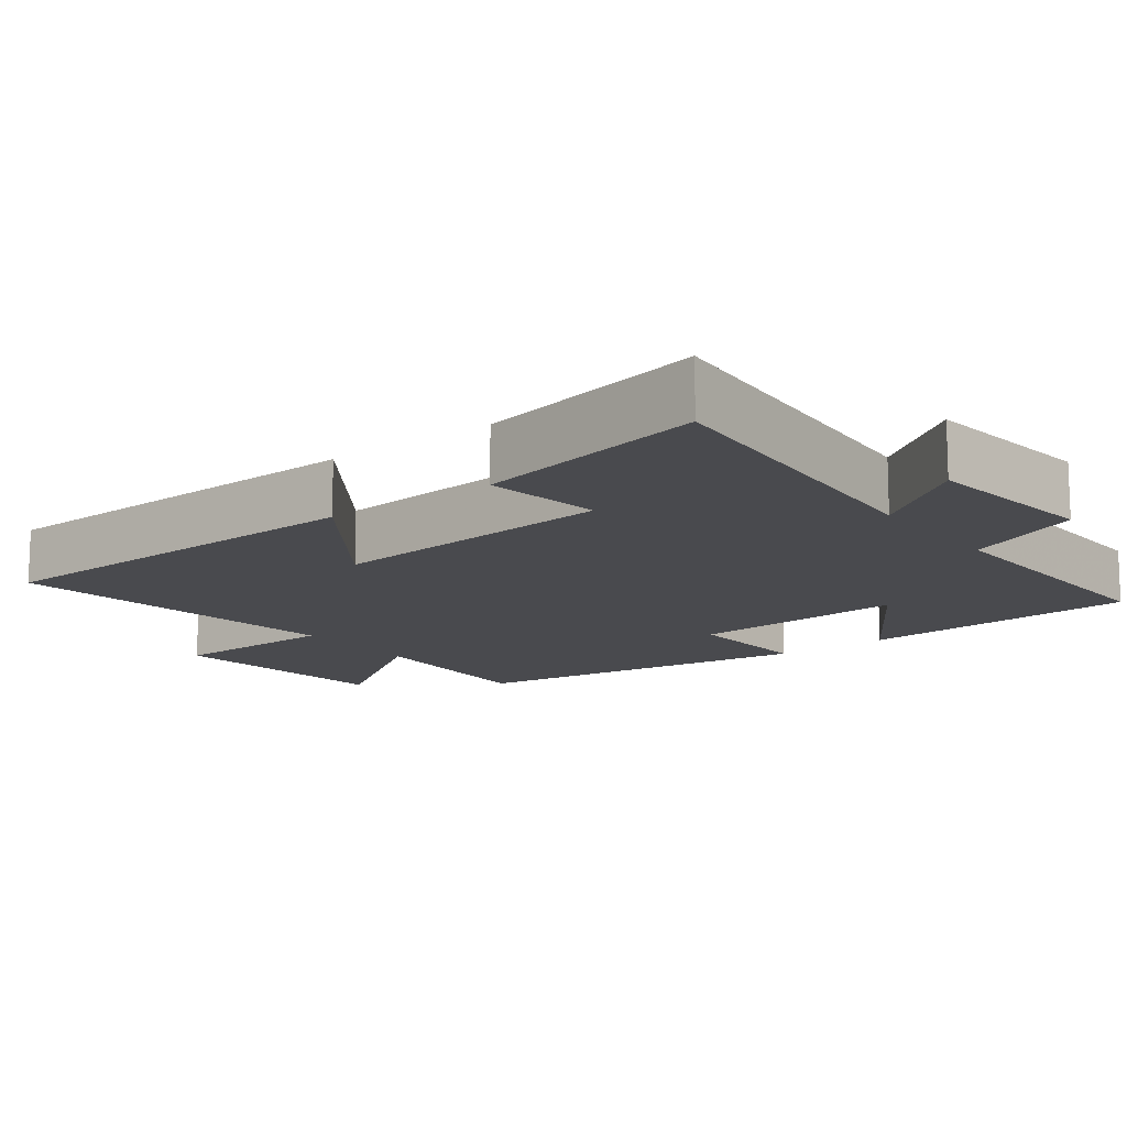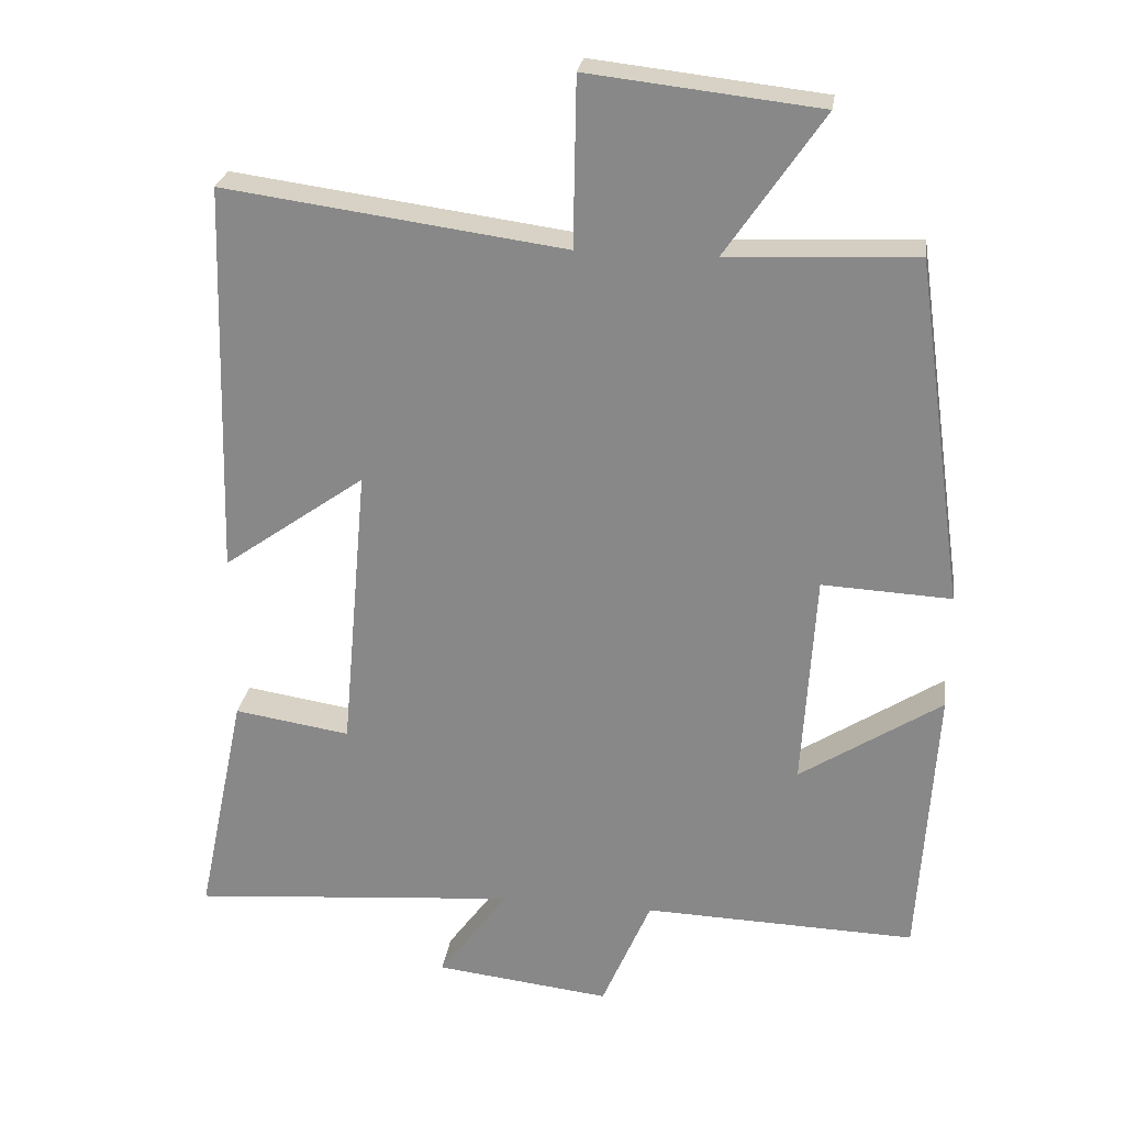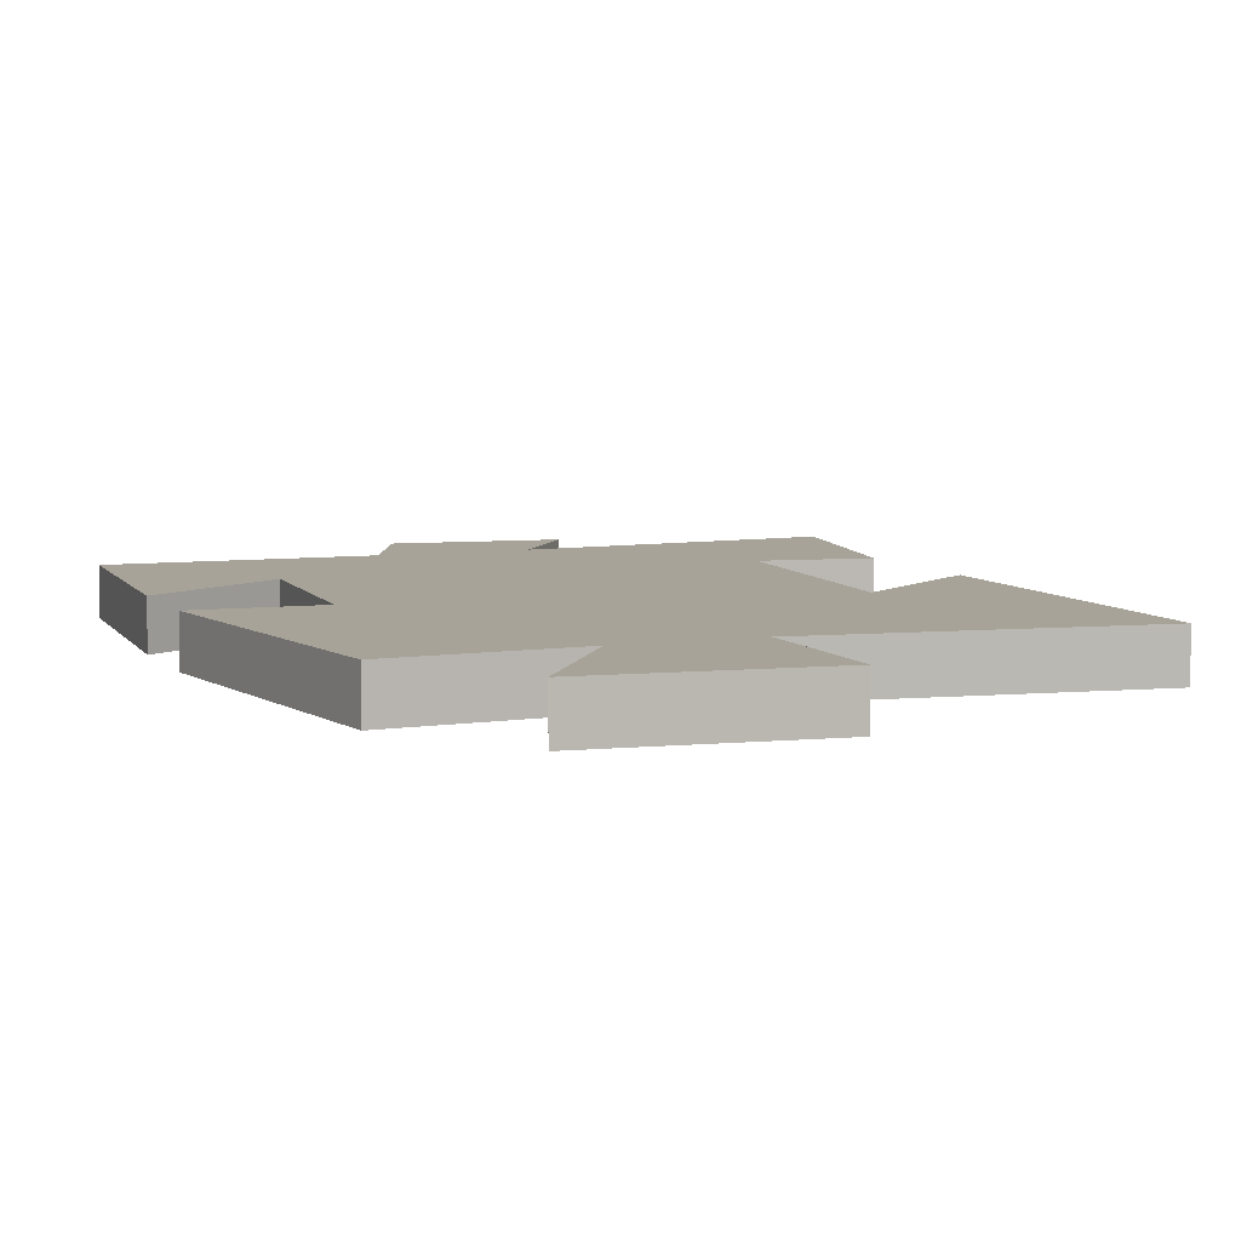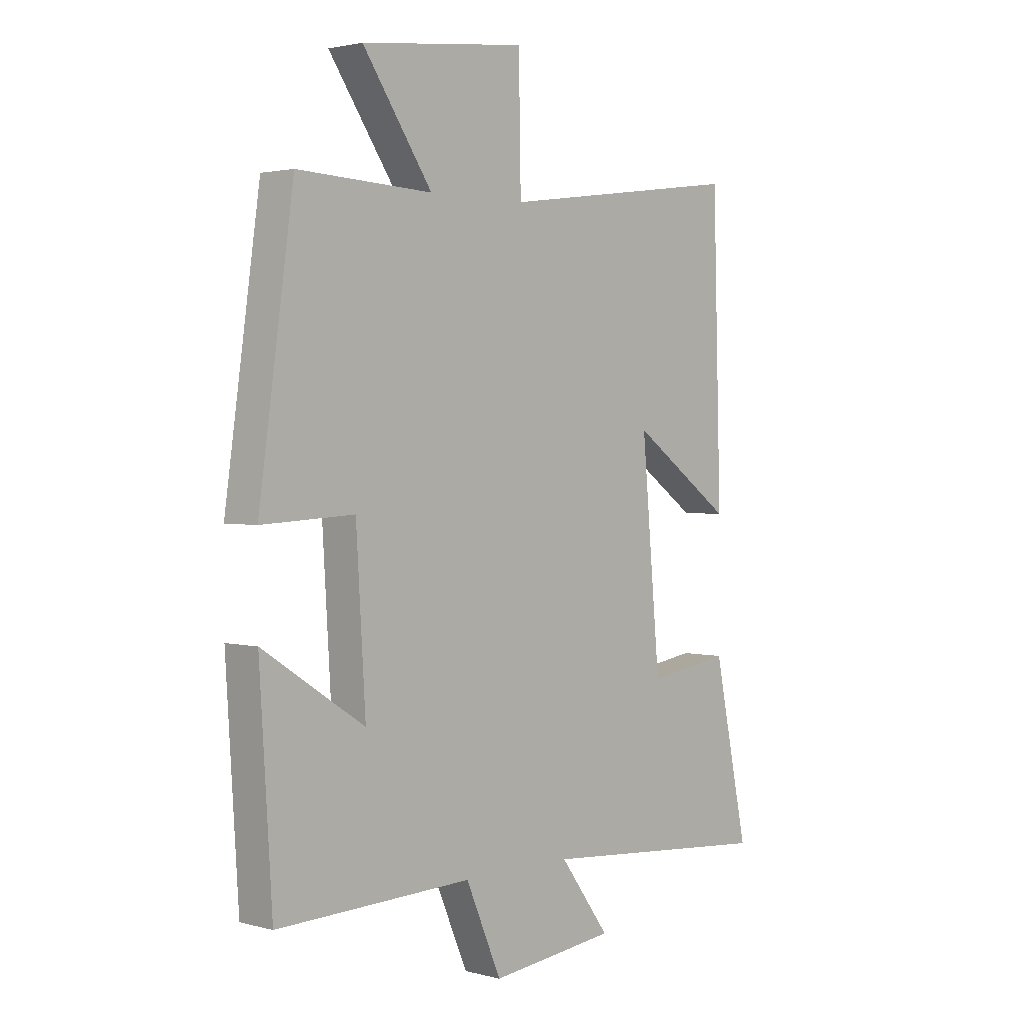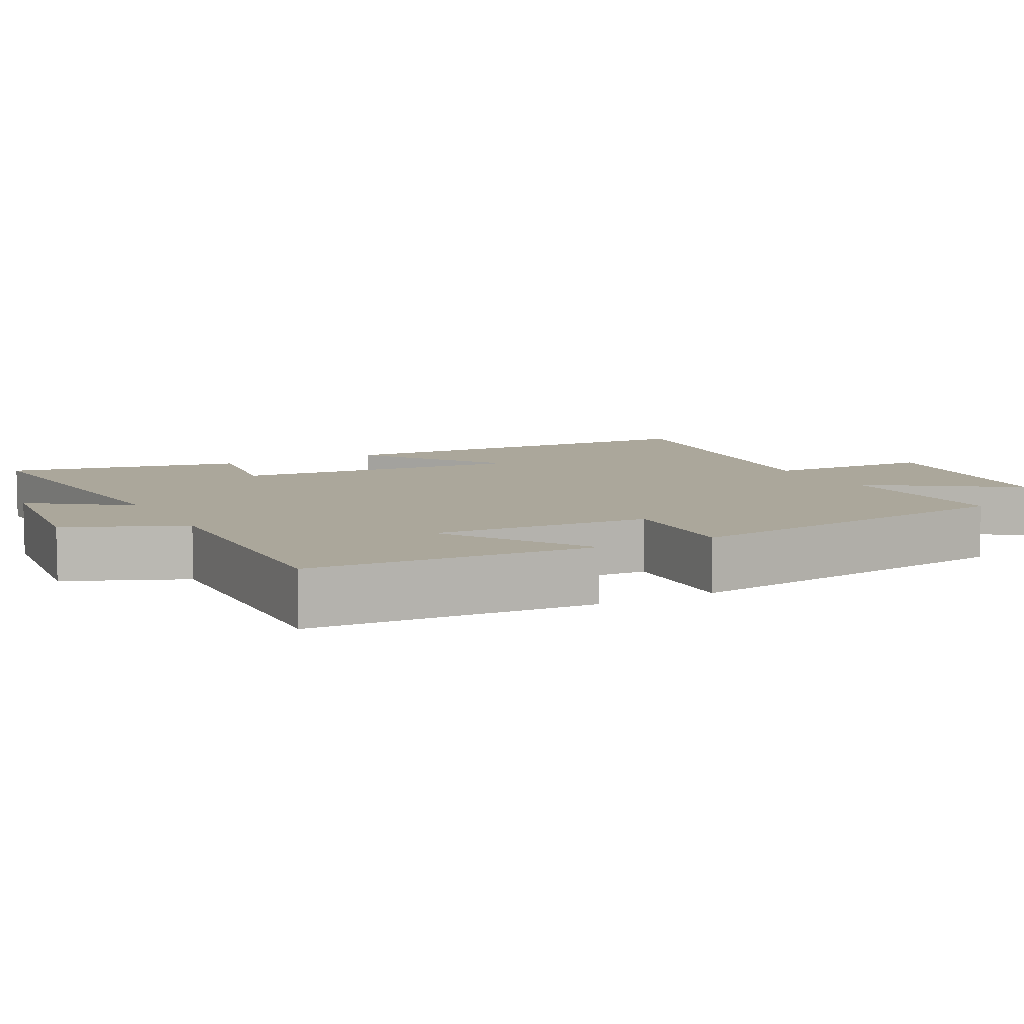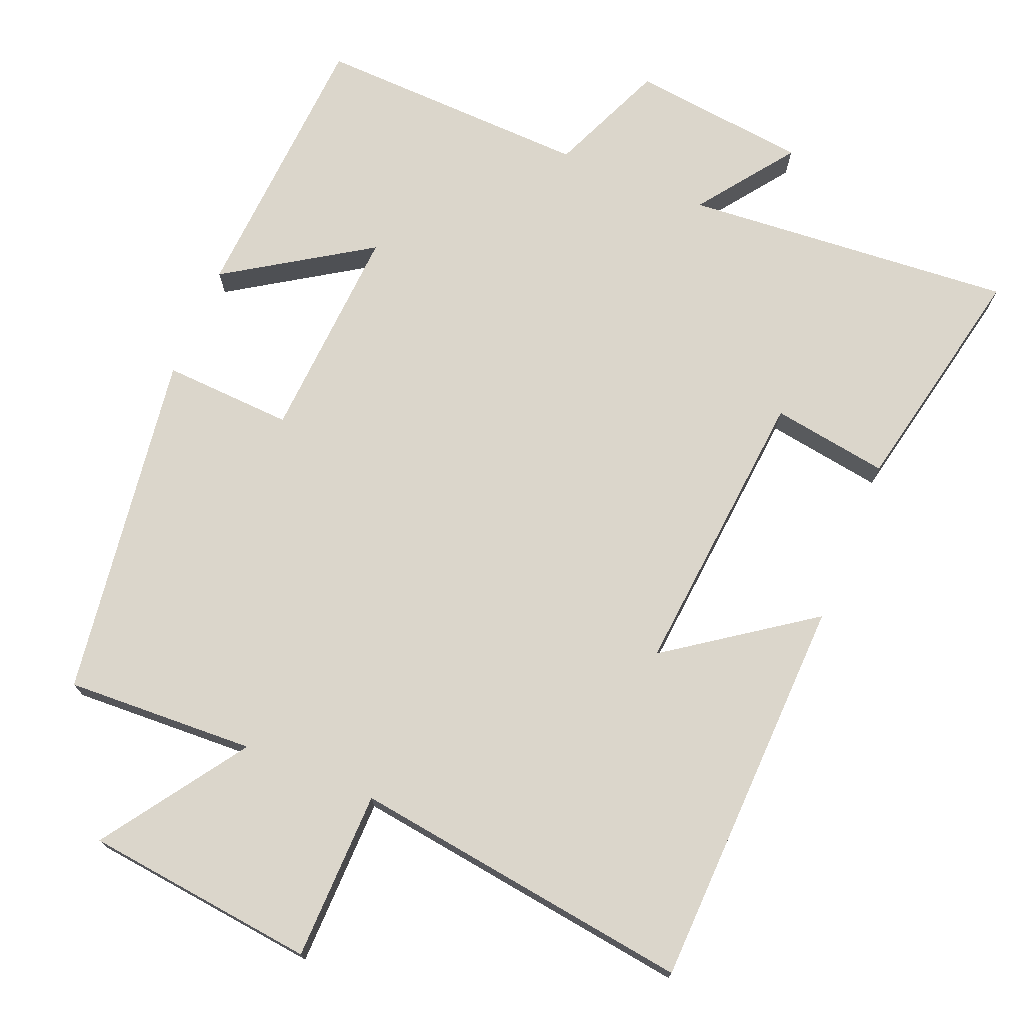
<metadata>
{"format":"obj","ext":"obj","renderer":"f3d","projection":"perspective","resolution":1024,"background":"white","views":[{"elev":-13.4,"azim":127.2,"up":"+Y"},{"elev":25.9,"azim":-172.0,"up":"+Z"},{"elev":6.8,"azim":-22.1,"up":"+Y"},{"elev":2.2,"azim":-47.0,"up":"+Z"},{"elev":8.1,"azim":-118.0,"up":"+Y"},{"elev":73.6,"azim":22.4,"up":"+Y"}]}
</metadata>
<code>
v -0.433 0.07 0.512
v -0.173 0.07 0.5
v -0.307 0.07 0.696
v 0.011 0.07 0.732
v 0.015 0.07 0.5
v 0.484 0.07 0.564
v 0.5 0.07 0.021
v 0.304 0.07 0.16
v 0.34 0.07 -0.24
v 0.5 0.07 -0.215
v 0.567 0.07 -0.537
v 0.114 0.07 -0.5
v 0.21 0.07 -0.631
v -0.032 0.07 -0.659
v -0.1 0.07 -0.5
v -0.476 0.07 -0.512
v -0.5 0.07 -0.127
v -0.304 0.07 -0.254
v -0.322 0.07 0.044
v -0.5 0.07 0.035
v -0.433 0 0.512
v -0.173 0 0.5
v -0.307 0 0.696
v 0.011 0 0.732
v 0.015 0 0.5
v 0.484 0 0.564
v 0.5 0 0.021
v 0.304 0 0.16
v 0.34 0 -0.24
v 0.5 0 -0.215
v 0.567 0 -0.537
v 0.114 0 -0.5
v 0.21 0 -0.631
v -0.032 0 -0.659
v -0.1 0 -0.5
v -0.476 0 -0.512
v -0.5 0 -0.127
v -0.304 0 -0.254
v -0.322 0 0.044
v -0.5 0 0.035
f 19 20 1 2
f 18 19 2
f 15 16 17 18
f 15 18 2
f 12 13 14 15
f 12 15 2
f 9 10 11 12
f 8 9 12 2
f 5 6 7 8
f 5 8 2 3
f 3 4 5
f 22 21 40 39
f 22 39 38
f 38 37 36 35
f 22 38 35
f 35 34 33 32
f 22 35 32
f 32 31 30 29
f 22 32 29 28
f 28 27 26 25
f 23 22 28 25
f 25 24 23
f 1 21 22 2
f 2 22 23 3
f 3 23 24 4
f 4 24 25 5
f 5 25 26 6
f 6 26 27 7
f 7 27 28 8
f 8 28 29 9
f 9 29 30 10
f 10 30 31 11
f 11 31 32 12
f 12 32 33 13
f 13 33 34 14
f 14 34 35 15
f 15 35 36 16
f 16 36 37 17
f 17 37 38 18
f 18 38 39 19
f 19 39 40 20
f 20 40 21 1

</code>
